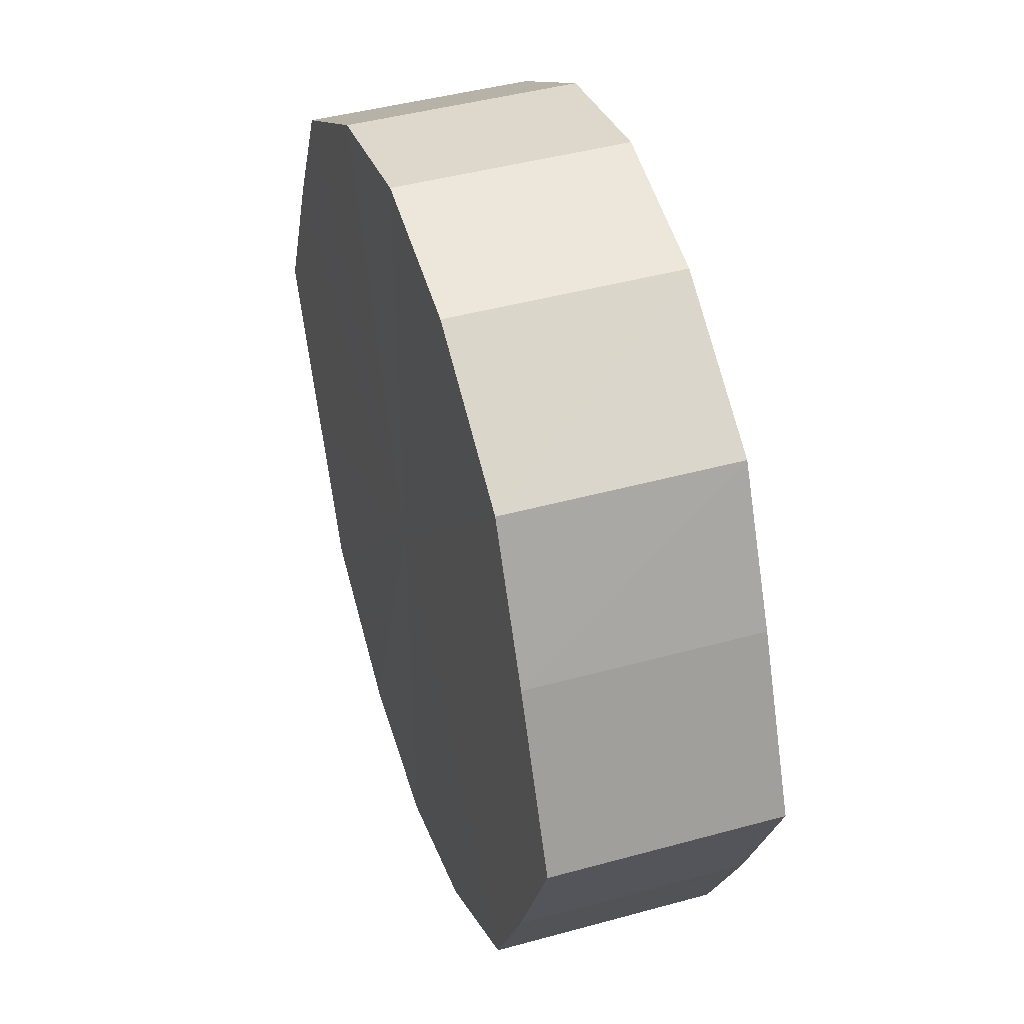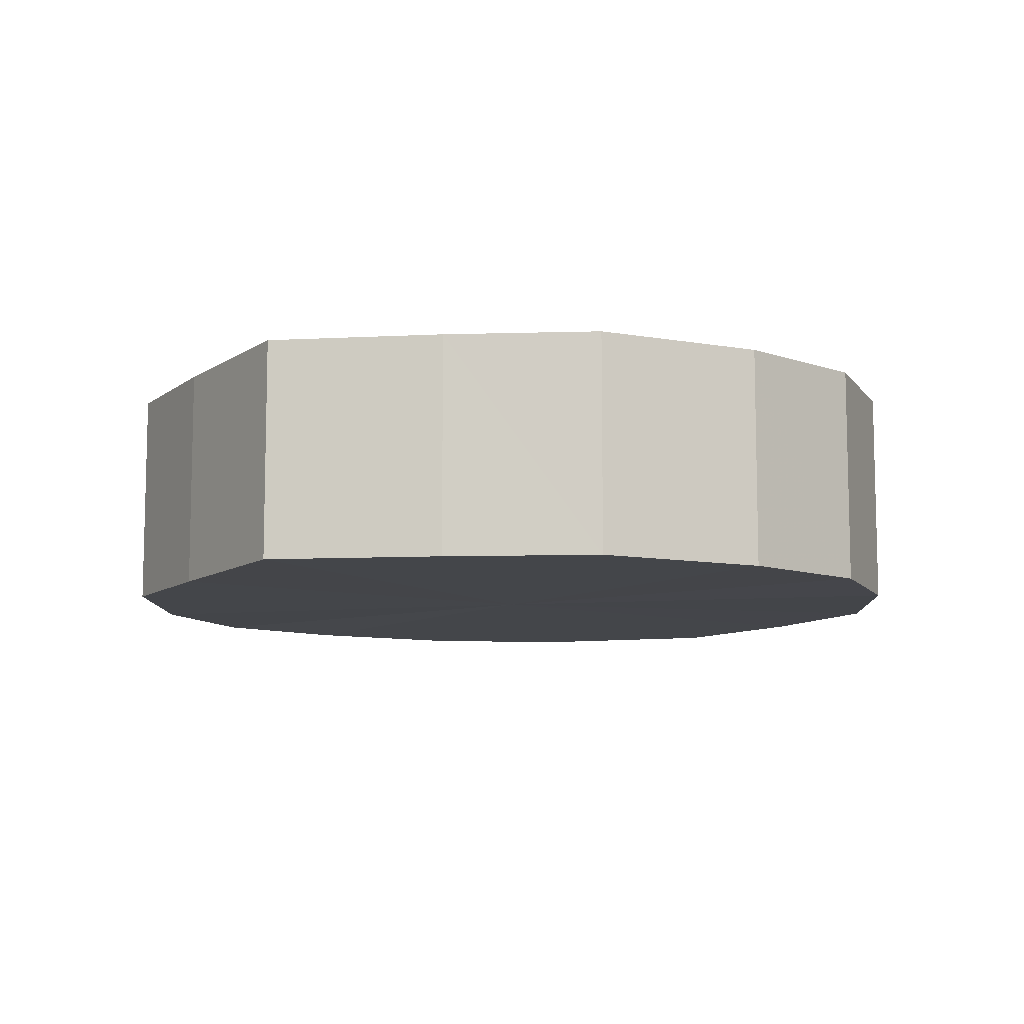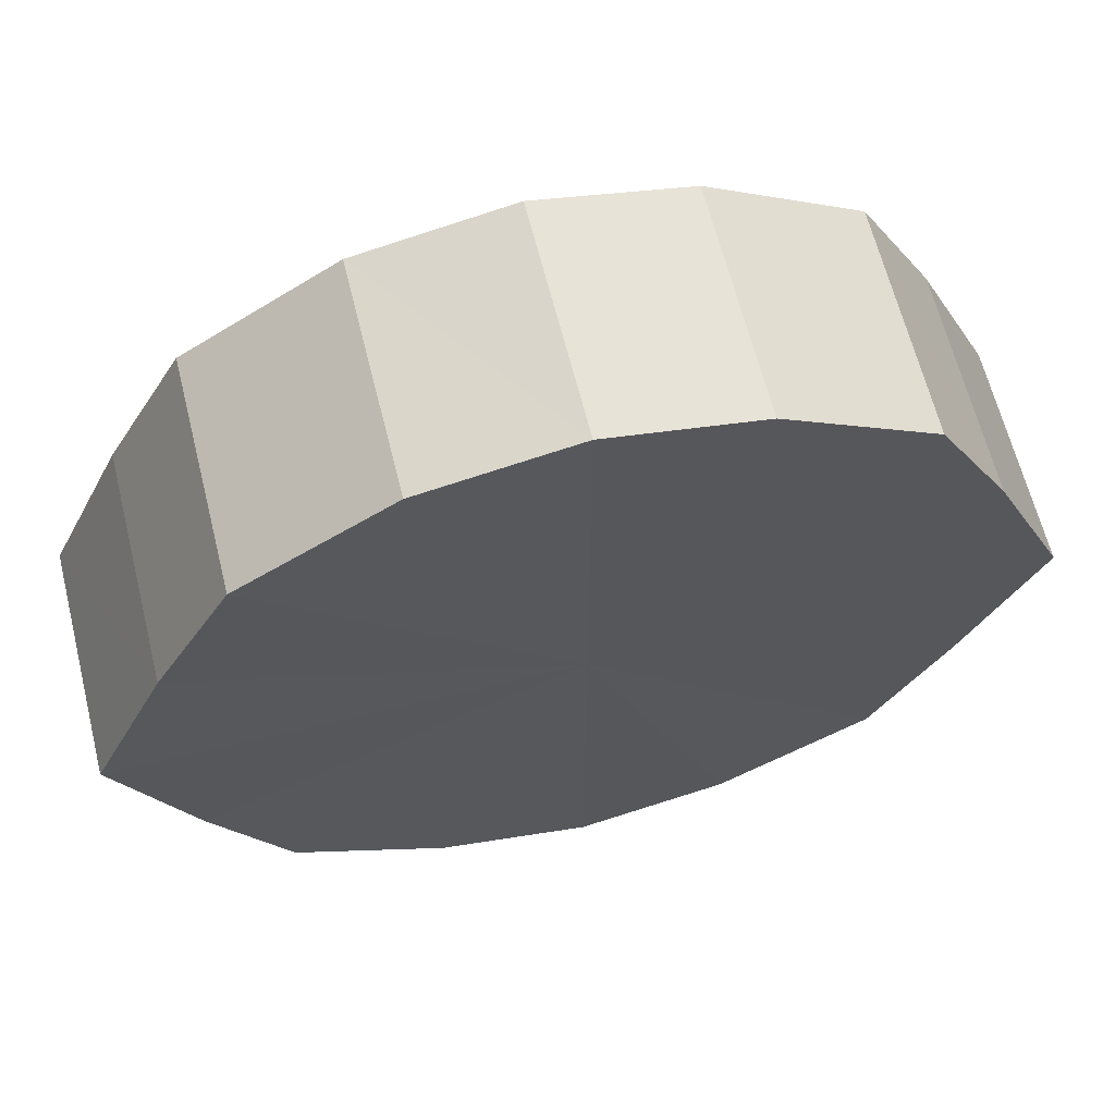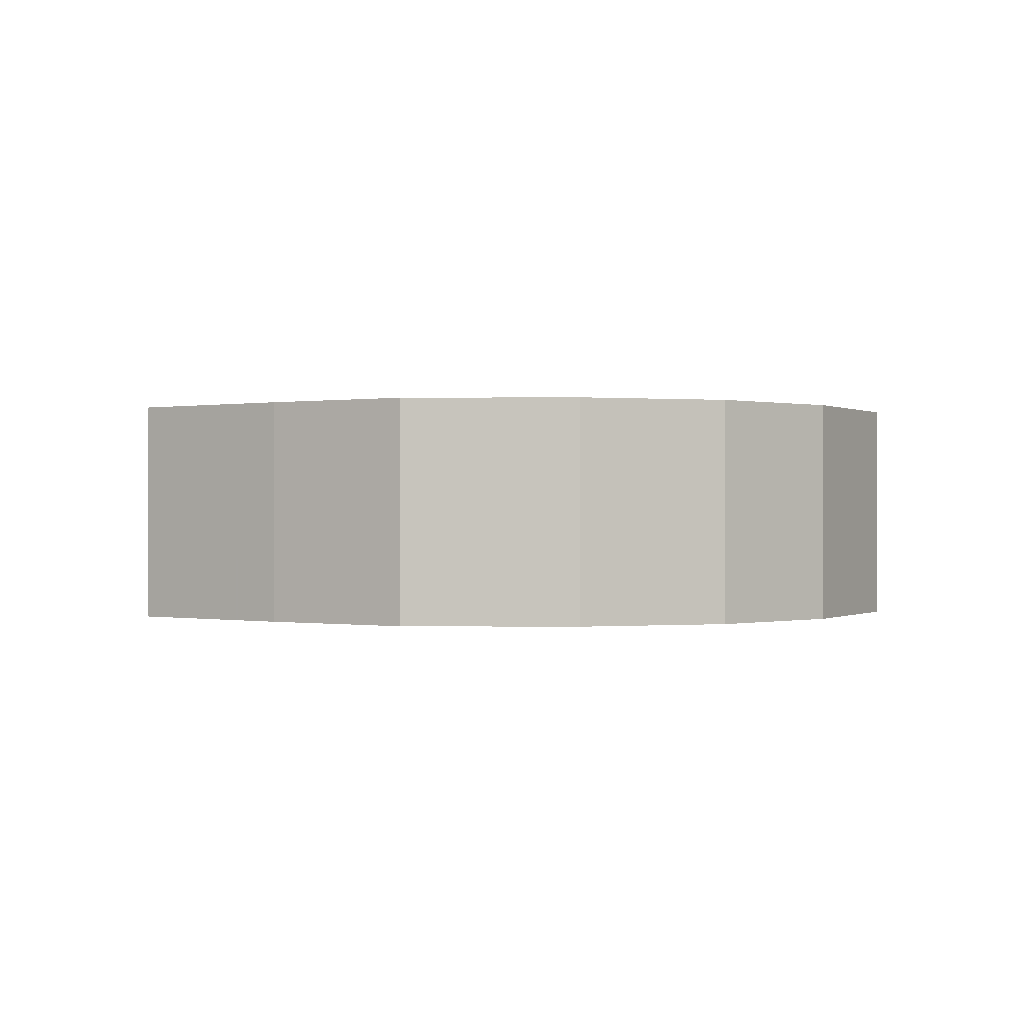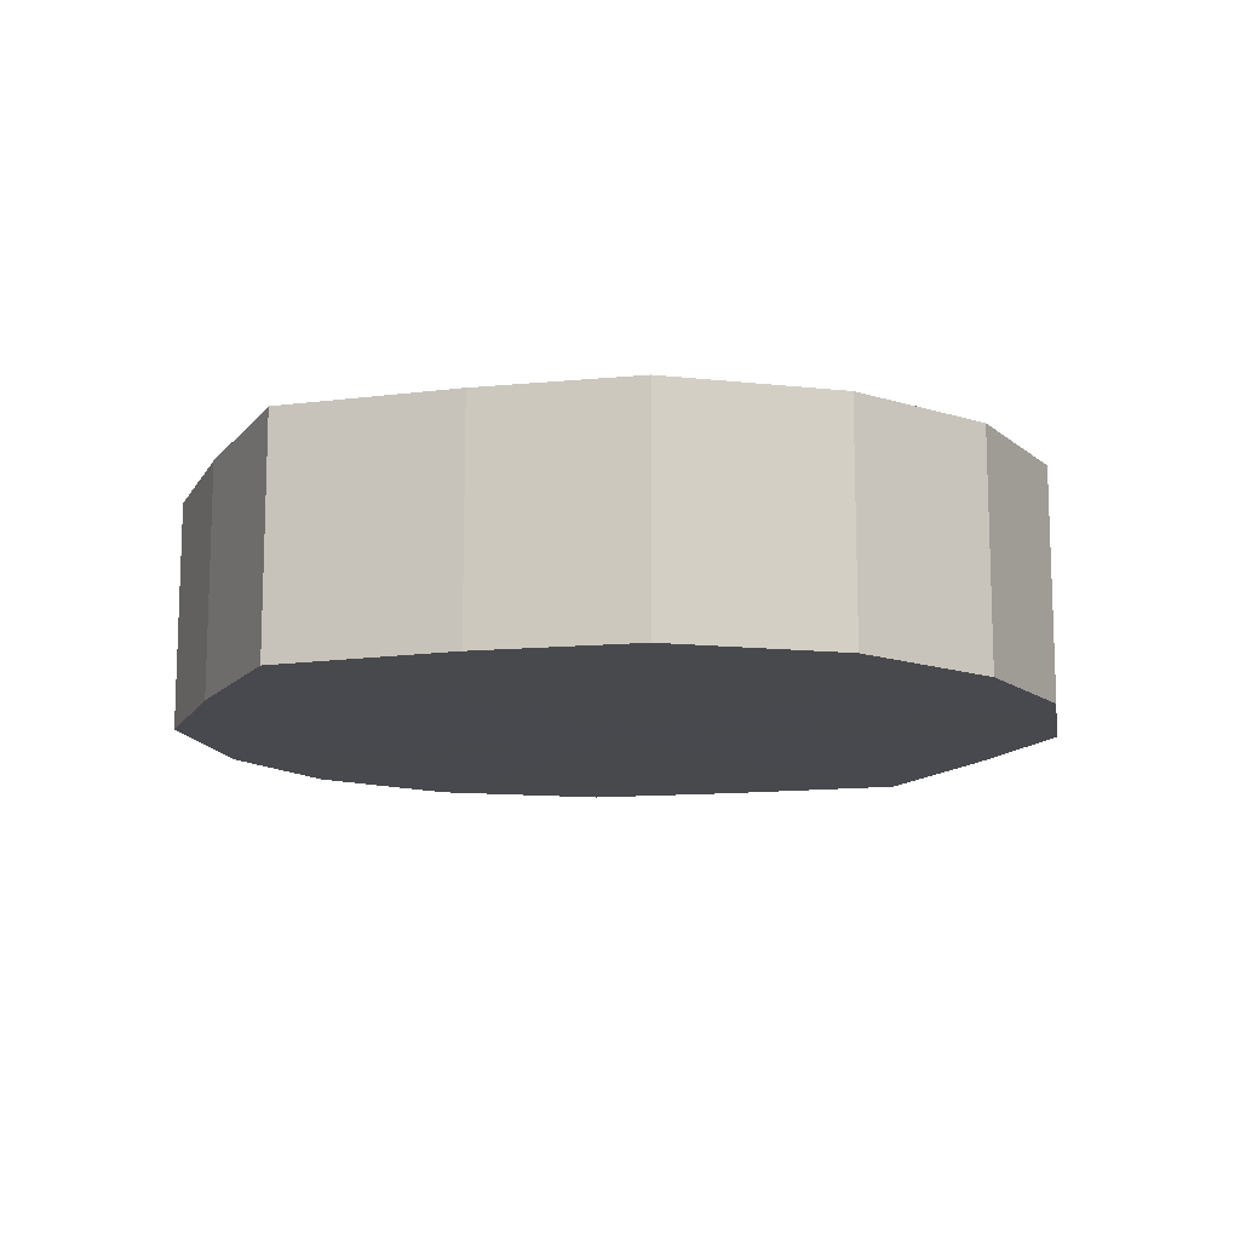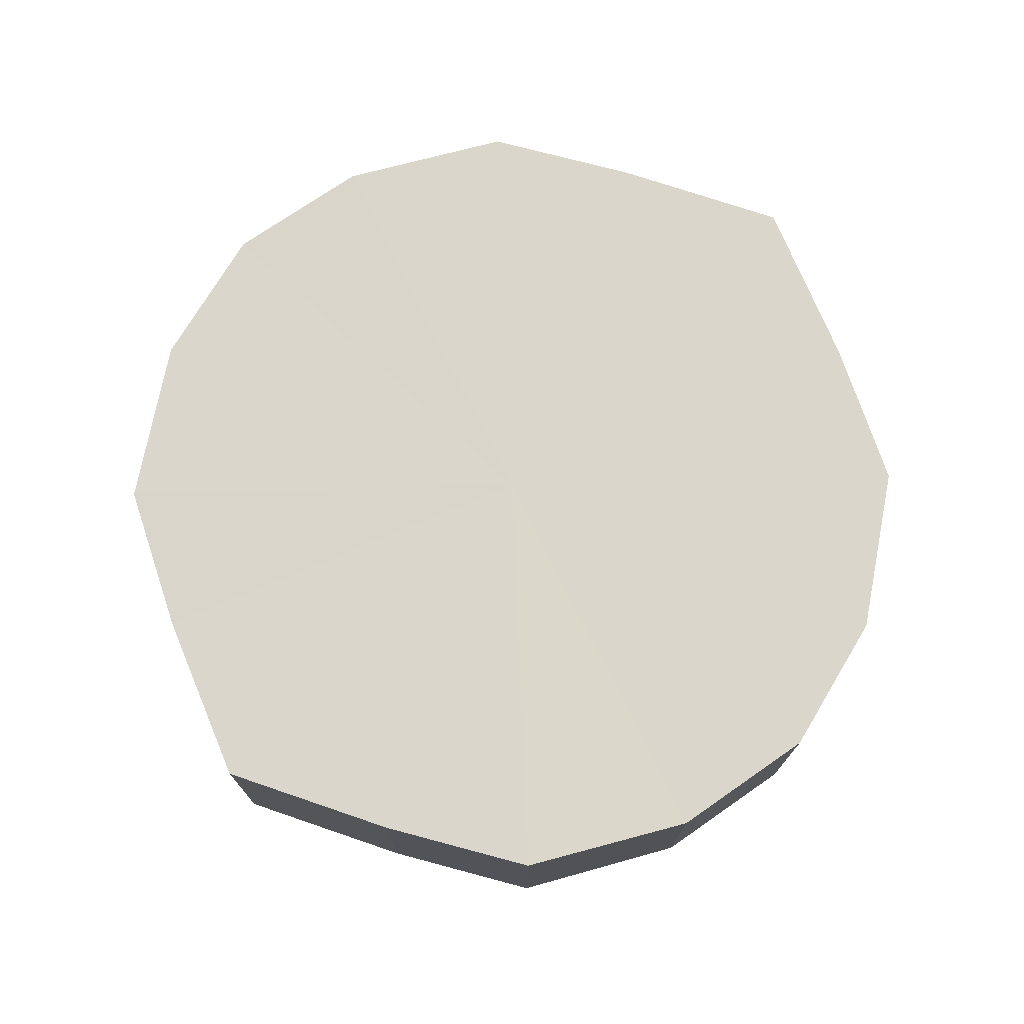
<metadata>
{"format":"obj","ext":"obj","renderer":"f3d","projection":"perspective","resolution":1024,"background":"white","views":[{"elev":44.0,"azim":-108.0,"up":"+Z"},{"elev":-9.4,"azim":123.4,"up":"+Y"},{"elev":64.0,"azim":166.0,"up":"+Z"},{"elev":-0.0,"azim":-29.7,"up":"+Y"},{"elev":-12.5,"azim":131.9,"up":"+Y"},{"elev":73.9,"azim":133.1,"up":"+Y"}]}
</metadata>
<code>
o 17617
v 2210 1869 14.56
v 2210 1869 14.59
v 2210 1869 14.56
v 2210 1869 14.6
v 2210 1869 14.59
v 2210 1869 14.54
v 2210 1869 14.54
v 2210 1869 14.62
v 2210 1869 14.6
v 2210 1869 14.52
v 2210 1869 14.52
v 2210 1869 14.62
v 2210 1869 14.62
v 2210 1869 14.51
v 2210 1869 14.51
v 2210 1869 14.62
v 2210 1869 14.62
v 2210 1869 14.51
v 2210 1869 14.51
v 2210 1869 14.6
v 2210 1869 14.62
v 2210 1869 14.51
v 2210 1869 14.51
v 2210 1869 14.59
v 2210 1869 14.6
v 2210 1869 14.52
v 2210 1869 14.52
v 2210 1869 14.56
v 2210 1869 14.59
v 2210 1869 14.54
v 2210 1869 14.54
v 2210 1869 14.56
v 2210 1869 14.56
v 2210 1869 14.59
v 2210 1869 14.59
v 2210 1869 14.6
v 2210 1869 14.6
v 2210 1869 14.54
v 2210 1869 14.56
v 2210 1869 14.52
v 2210 1869 14.54
v 2210 1869 14.62
v 2210 1869 14.62
v 2210 1869 14.51
v 2210 1869 14.52
v 2210 1869 14.51
v 2210 1869 14.51
v 2210 1869 14.62
v 2210 1869 14.62
v 2210 1869 14.51
v 2210 1869 14.51
v 2210 1869 14.52
v 2210 1869 14.51
v 2210 1869 14.62
v 2210 1869 14.62
v 2210 1869 14.54
v 2210 1869 14.52
v 2210 1869 14.56
v 2210 1869 14.54
v 2210 1869 14.6
v 2210 1869 14.6
v 2210 1869 14.59
v 2210 1869 14.56
v 2210 1869 14.59
v 2210 1869 14.56
v 2210 1869 14.59
v 2210 1869 14.56
v 2210 1869 14.6
v 2210 1869 14.54
v 2210 1869 14.62
v 2210 1869 14.52
v 2210 1869 14.62
v 2210 1869 14.51
v 2210 1869 14.62
v 2210 1869 14.51
v 2210 1869 14.6
v 2210 1869 14.51
v 2210 1869 14.59
v 2210 1869 14.52
v 2210 1869 14.56
v 2210 1869 14.54
v 2210 1869 14.56
v 2210 1869 14.56
v 2210 1869 14.59
v 2210 1869 14.54
v 2210 1869 14.6
v 2210 1869 14.52
v 2210 1869 14.62
v 2210 1869 14.51
v 2210 1869 14.62
v 2210 1869 14.51
v 2210 1869 14.62
v 2210 1869 14.51
v 2210 1869 14.6
v 2210 1869 14.52
v 2210 1869 14.59
v 2210 1869 14.54
v 2210 1869 14.56
f 1 2 3
f 2 4 5
f 6 1 7
f 4 8 9
f 10 6 11
f 8 12 13
f 14 10 15
f 12 16 17
f 18 14 19
f 16 20 21
f 22 18 23
f 20 24 25
f 26 22 27
f 24 28 29
f 30 26 31
f 28 30 32
f 33 34 35
f 35 36 37
f 38 39 33
f 40 41 38
f 37 42 43
f 44 45 40
f 46 47 44
f 43 48 49
f 50 51 46
f 52 53 50
f 49 54 55
f 56 57 52
f 58 59 56
f 55 60 61
f 62 63 58
f 61 64 62
f 65 66 67
f 65 68 66
f 65 67 69
f 65 70 68
f 65 69 71
f 65 72 70
f 65 71 73
f 65 74 72
f 65 73 75
f 65 76 74
f 65 75 77
f 65 78 76
f 65 77 79
f 65 80 78
f 65 79 81
f 65 81 80
f 82 83 84
f 82 85 83
f 82 84 86
f 82 87 85
f 82 86 88
f 82 89 87
f 82 88 90
f 82 91 89
f 82 90 92
f 82 93 91
f 82 92 94
f 82 95 93
f 82 94 96
f 82 97 95
f 82 96 98
f 82 98 97

</code>
